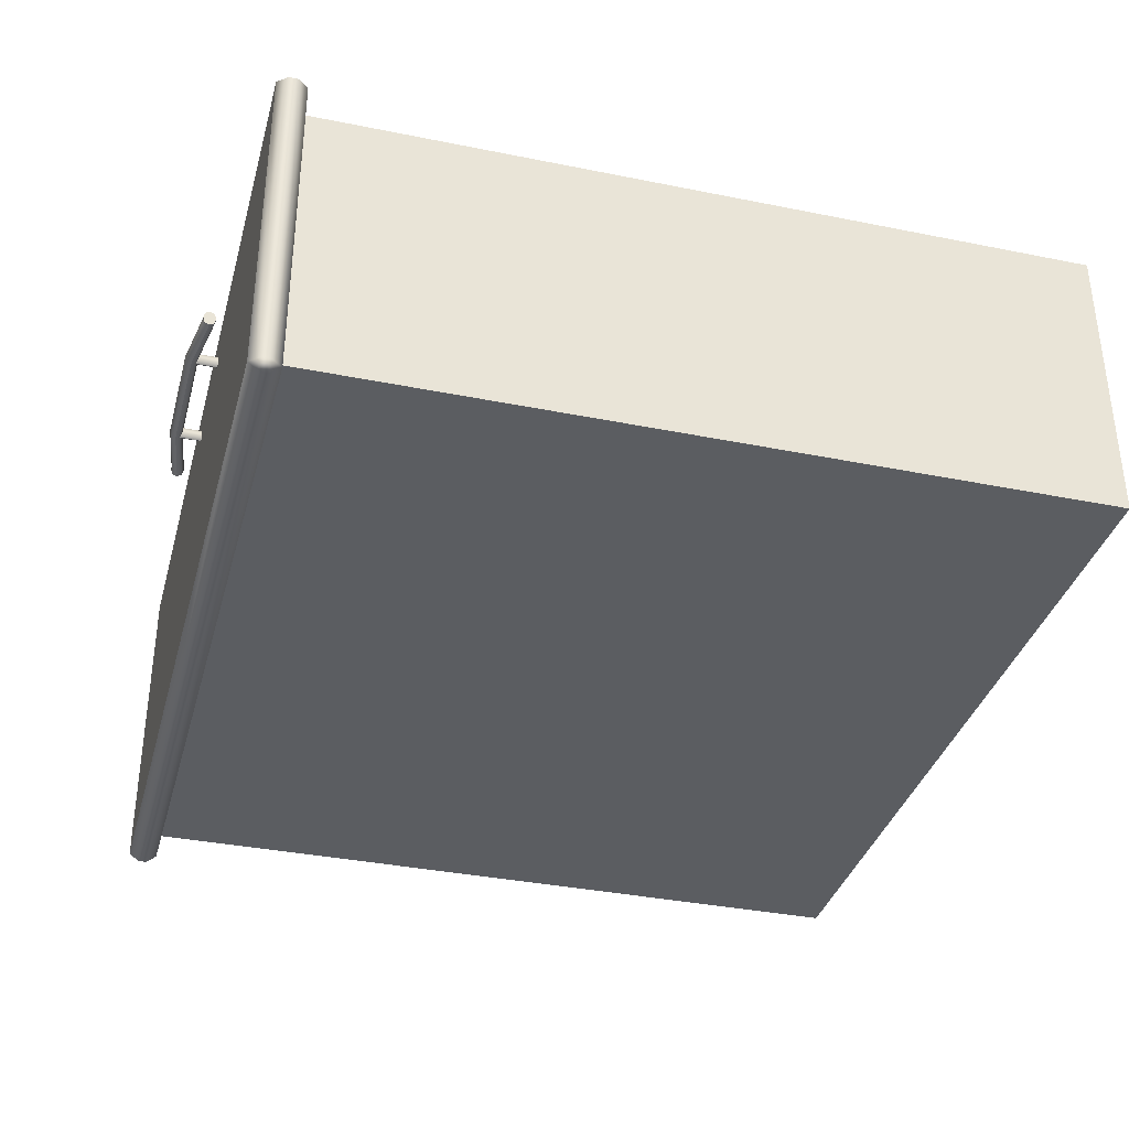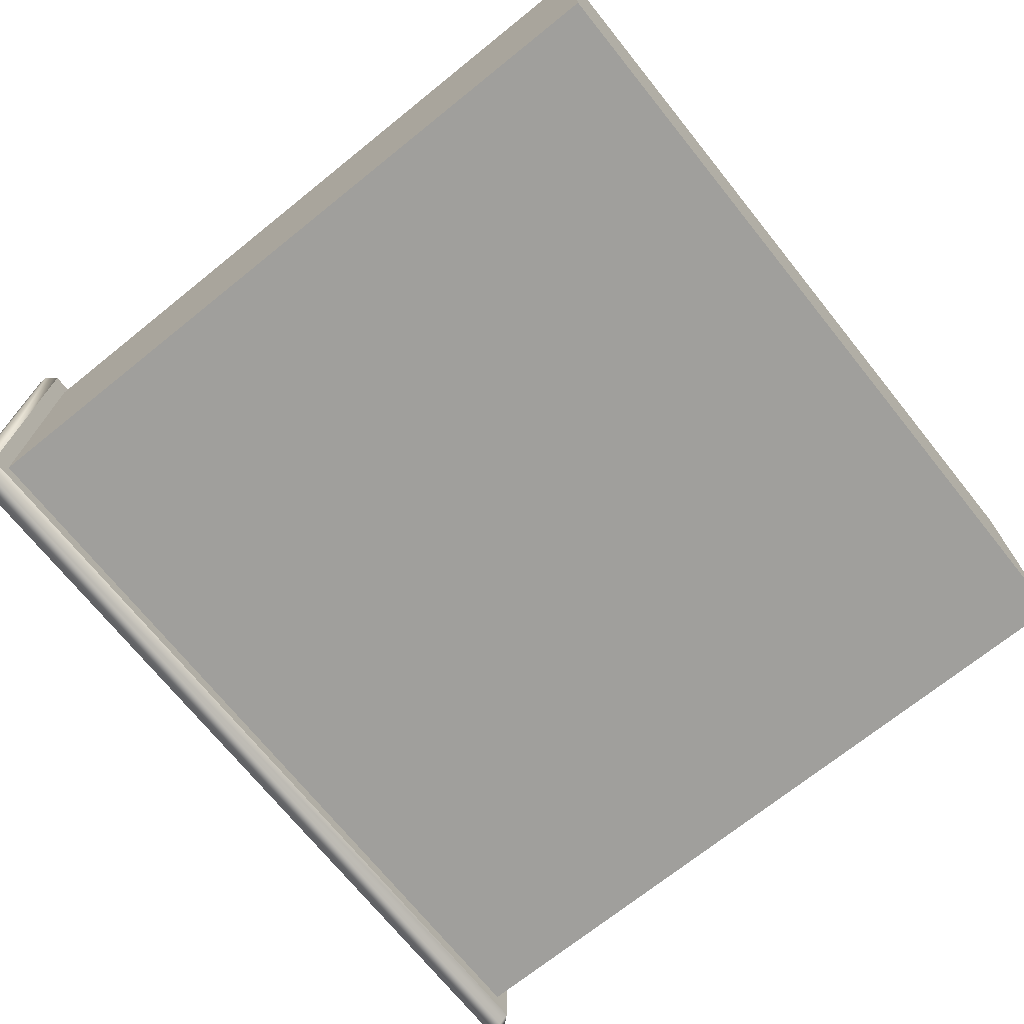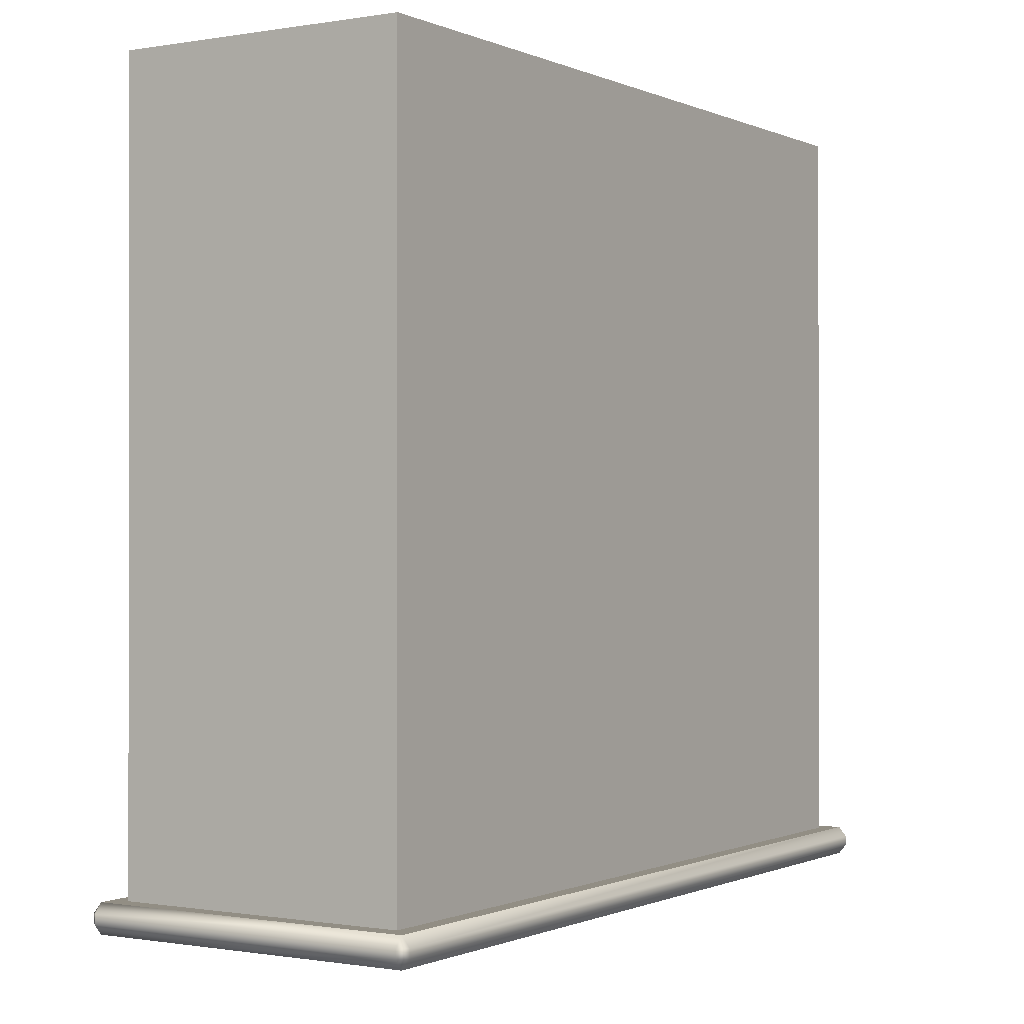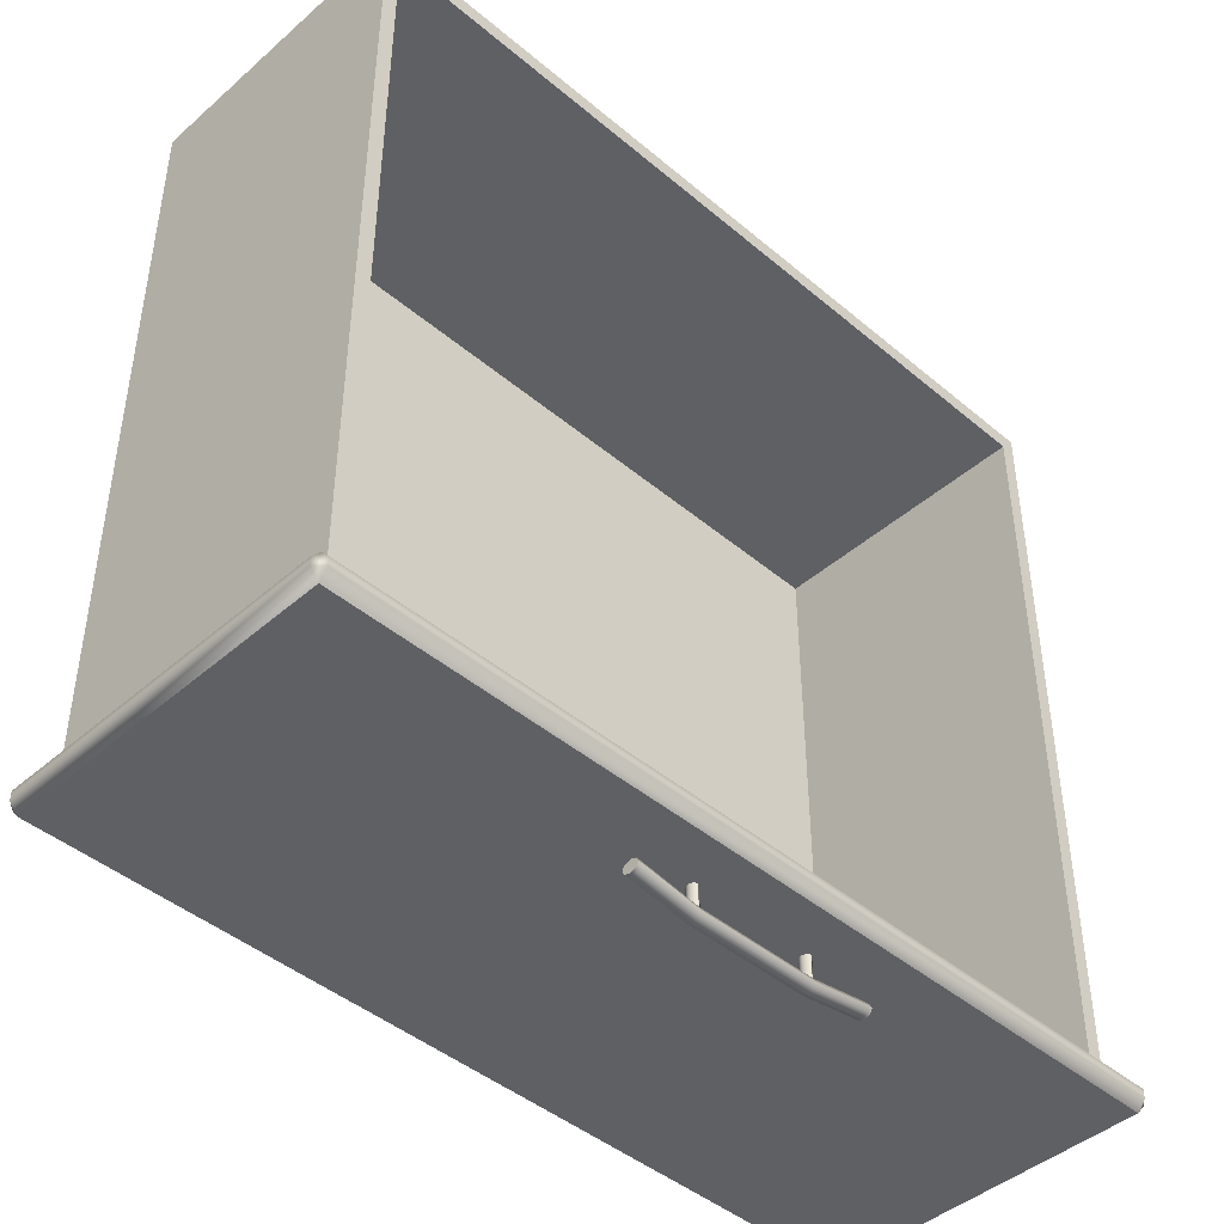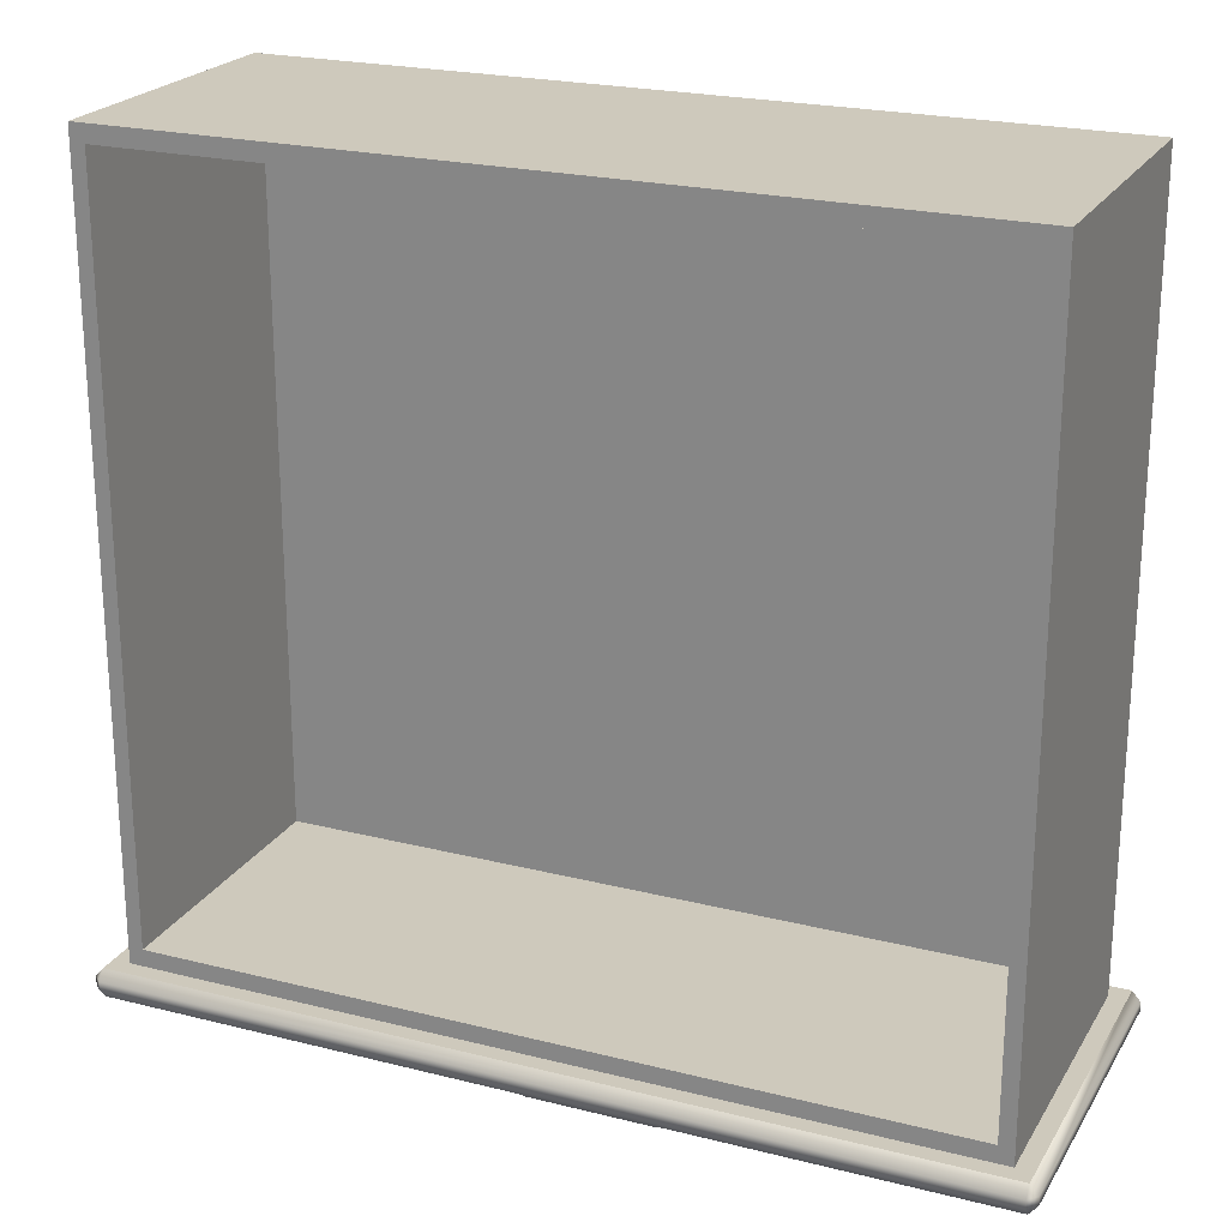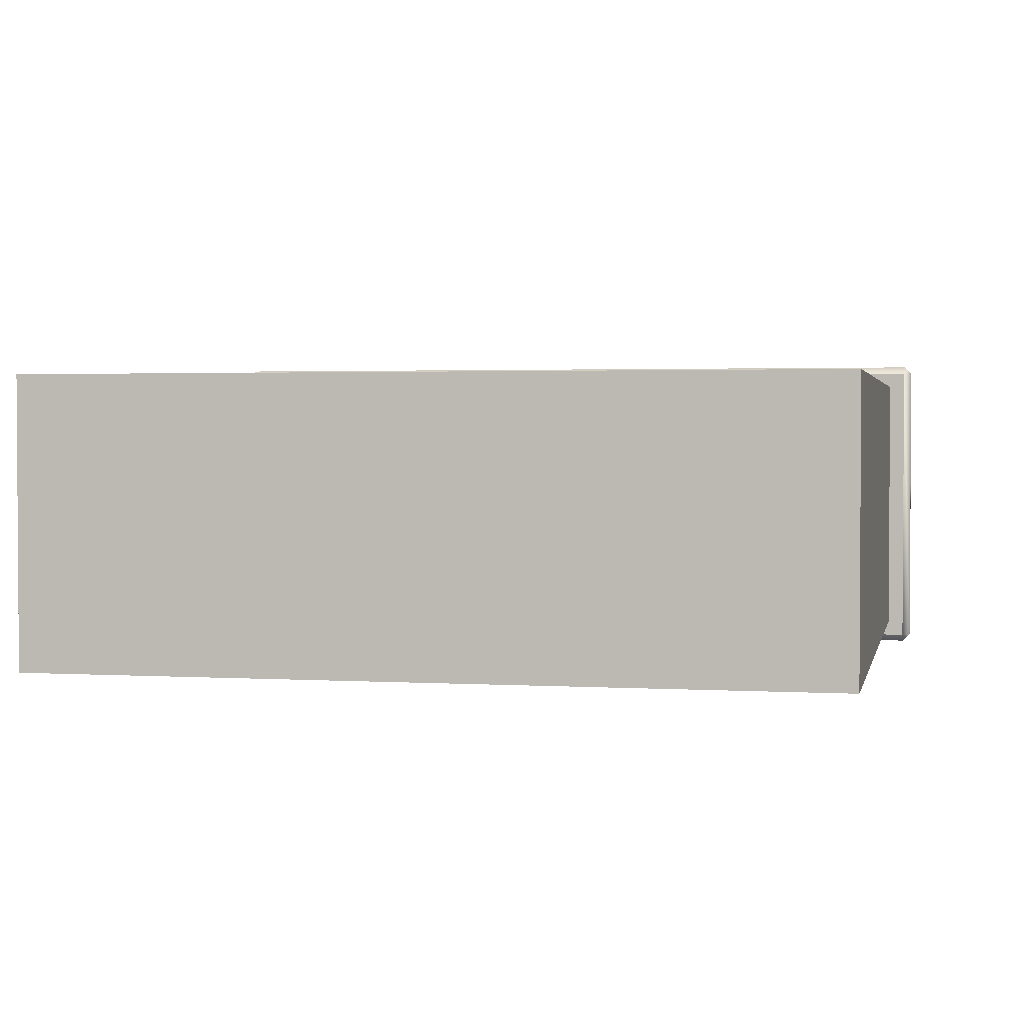
<metadata>
{"format":"obj","ext":"obj","renderer":"f3d","projection":"perspective","resolution":1024,"background":"white","views":[{"elev":-35.7,"azim":75.1,"up":"+Z"},{"elev":-71.2,"azim":128.8,"up":"+Z"},{"elev":-0.5,"azim":122.4,"up":"+Y"},{"elev":-44.3,"azim":-44.5,"up":"+Y"},{"elev":22.5,"azim":23.5,"up":"+Y"},{"elev":2.1,"azim":-168.0,"up":"+Z"}]}
</metadata>
<code>
o DresserDrawer_213_1
v -0.8021 -0.3842 0.2286
v -0.8038 -0.3843 0.2275
v -0.8056 -0.3842 0.2286
v -0.8013 -0.3842 0.2311
v -0.8064 -0.3842 0.2311
v -0.8021 -0.3842 0.2336
v -0.8056 -0.3842 0.2336
v -0.8038 -0.3843 0.2346
v -0.8056 -0.3531 0.2286
v -0.8064 -0.3531 0.2311
v -0.8056 -0.3531 0.2336
v -0.8038 -0.3531 0.2346
v -0.8021 -0.3531 0.2336
v -0.8013 -0.3531 0.2311
v -0.8021 -0.3531 0.2286
v -0.8038 -0.3531 0.2275
v -0.7317 -0.3842 0.2286
v -0.7335 -0.3842 0.2275
v -0.7353 -0.3842 0.2286
v -0.731 -0.3842 0.2311
v -0.736 -0.3842 0.2311
v -0.7317 -0.3842 0.2336
v -0.7353 -0.3842 0.2336
v -0.7335 -0.3843 0.2346
v -0.7353 -0.3531 0.2286
v -0.736 -0.3531 0.2311
v -0.7353 -0.3531 0.2336
v -0.7335 -0.3531 0.2346
v -0.7317 -0.3531 0.2336
v -0.731 -0.3531 0.2311
v -0.7317 -0.3531 0.2286
v -0.7335 -0.3531 0.2275
v -0.6976 -0.3757 0.2311
v -0.6961 -0.3757 0.2311
v -0.6961 -0.3768 0.2346
v -0.6976 -0.3768 0.2346
v -0.6976 -0.3768 0.2276
v -0.6961 -0.3768 0.2276
v -0.7327 -0.3821 0.2276
v -0.7327 -0.381 0.2311
v -0.8034 -0.3821 0.2276
v -0.8034 -0.381 0.2311
v -0.7327 -0.3821 0.2346
v -0.8034 -0.3821 0.2346
v -0.8385 -0.3757 0.2311
v -0.8385 -0.3768 0.2346
v -0.8385 -0.3768 0.2276
v -0.8408 -0.3768 0.2276
v -0.8408 -0.3757 0.2311
v -0.8408 -0.3768 0.2346
v -0.6961 -0.3795 0.236
v -0.6976 -0.3795 0.236
v -0.6961 -0.3822 0.2346
v -0.6976 -0.3822 0.2346
v -0.7327 -0.3848 0.236
v -0.7327 -0.3875 0.2346
v -0.8034 -0.3848 0.236
v -0.8034 -0.3875 0.2346
v -0.8385 -0.3795 0.236
v -0.8385 -0.3822 0.2346
v -0.8408 -0.3795 0.236
v -0.8408 -0.3822 0.2346
v -0.6961 -0.3833 0.2311
v -0.6976 -0.3833 0.2311
v -0.6961 -0.3822 0.2276
v -0.6976 -0.3822 0.2276
v -0.7327 -0.3886 0.2311
v -0.7327 -0.3875 0.2276
v -0.8034 -0.3886 0.2311
v -0.8034 -0.3875 0.2276
v -0.8385 -0.3833 0.2311
v -0.8385 -0.3822 0.2276
v -0.8408 -0.3833 0.2311
v -0.8408 -0.3822 0.2276
v -0.6961 -0.3795 0.2262
v -0.6976 -0.3795 0.2262
v -0.7327 -0.3848 0.2262
v -0.8034 -0.3848 0.2262
v -0.8385 -0.3795 0.2262
v -0.8408 -0.3795 0.2262
v -0.531 -0.3585 0.06822
v -0.531 -0.3638 0.06822
v -0.531 -0.3638 0.2596
v -0.531 -0.3585 0.2596
v -0.536 -0.3696 0.06822
v -1.035 -0.3696 0.06822
v -1.035 -0.3696 0.2596
v -0.536 -0.3696 0.2596
v -0.536 -0.3585 0.2644
v -0.536 -0.3638 0.2644
v -1.035 -0.3638 0.2644
v -1.035 -0.3585 0.2644
v -1.035 -0.3585 0.06342
v -1.035 -0.3638 0.06342
v -0.536 -0.3638 0.06342
v -0.536 -0.3585 0.06342
v -1.04 -0.3585 0.2596
v -1.04 -0.3638 0.2596
v -1.04 -0.3638 0.06822
v -1.04 -0.3585 0.06822
v -0.536 -0.3526 0.2596
v -1.035 -0.3526 0.2596
v -1.035 -0.3526 0.06822
v -0.536 -0.3526 0.06822
v -0.546 -0.3526 0.2498
v -1.025 -0.3526 0.2498
v -1.025 -0.3526 0.07799
v -0.546 -0.3526 0.07799
v -0.546 0.09351 0.07799
v -0.546 0.09351 0.2498
v -1.025 0.09351 0.2498
v -1.025 0.09351 0.07799
v -1.016 0.08351 0.2498
v -1.016 0.08351 0.08704
v -1.016 -0.3426 0.08704
v -1.016 -0.3426 0.2498
v -0.5545 -0.3426 0.2498
v -0.5545 0.08351 0.2498
v -0.5545 0.08351 0.08704
v -0.5545 -0.3426 0.08704
f 1 3 2
f 3 1 4
f 3 4 5
f 5 4 6
f 5 6 7
f 7 6 8
f 3 10 9
f 3 5 10
f 5 11 10
f 5 7 11
f 7 12 11
f 7 8 12
f 8 13 12
f 8 6 13
f 6 14 13
f 6 4 14
f 4 15 14
f 4 1 15
f 2 9 16
f 2 3 9
f 1 2 16
f 1 16 15
f 17 19 18
f 19 17 20
f 19 20 21
f 21 20 22
f 21 22 23
f 23 22 24
f 19 26 25
f 19 21 26
f 21 27 26
f 21 23 27
f 23 28 27
f 23 24 28
f 24 29 28
f 24 22 29
f 22 30 29
f 22 20 30
f 20 31 30
f 20 17 31
f 18 25 32
f 18 19 25
f 17 18 32
f 17 32 31
f 33 35 34
f 33 36 35
f 37 33 34
f 37 34 38
f 39 33 37
f 39 40 33
f 40 36 33
f 41 40 39
f 41 42 40
f 42 43 40
f 40 43 36
f 42 44 43
f 45 44 42
f 45 46 44
f 47 42 41
f 47 45 42
f 48 45 47
f 48 49 45
f 49 46 45
f 49 50 46
f 36 51 35
f 36 52 51
f 52 53 51
f 52 54 53
f 55 54 52
f 55 56 54
f 57 56 55
f 57 58 56
f 44 57 55
f 44 55 43
f 43 52 36
f 43 55 52
f 46 57 44
f 46 59 57
f 59 58 57
f 59 60 58
f 61 60 59
f 61 62 60
f 50 59 46
f 50 61 59
f 54 63 53
f 54 64 63
f 64 65 63
f 64 66 65
f 67 66 64
f 67 68 66
f 69 68 67
f 69 70 68
f 58 69 67
f 58 67 56
f 56 64 54
f 56 67 64
f 60 69 58
f 60 71 69
f 71 70 69
f 71 72 70
f 73 72 71
f 73 74 72
f 62 71 60
f 62 73 71
f 66 75 65
f 66 76 75
f 76 38 75
f 76 37 38
f 77 37 76
f 77 39 37
f 78 39 77
f 78 41 39
f 70 78 77
f 70 77 68
f 68 76 66
f 68 77 76
f 72 78 70
f 72 79 78
f 79 41 78
f 79 47 41
f 80 47 79
f 80 48 47
f 74 79 72
f 74 80 79
f 35 38 34
f 38 35 51
f 38 51 75
f 75 51 53
f 75 53 65
f 65 53 63
f 48 50 49
f 50 48 80
f 50 80 61
f 61 80 74
f 61 74 62
f 62 74 73
f 81 83 82
f 81 84 83
f 85 87 86
f 85 88 87
f 89 91 90
f 89 92 91
f 93 95 94
f 93 96 95
f 97 99 98
f 97 100 99
f 89 84 101
f 92 102 97
f 100 103 93
f 81 96 104
f 90 88 83
f 91 98 87
f 99 94 86
f 82 85 95
f 101 92 89
f 101 102 92
f 102 100 97
f 102 103 100
f 84 104 101
f 84 81 104
f 96 103 104
f 96 93 103
f 90 87 88
f 90 91 87
f 98 86 87
f 98 99 86
f 88 82 83
f 88 85 82
f 85 94 95
f 85 86 94
f 97 91 92
f 97 98 91
f 83 89 90
f 83 84 89
f 93 99 100
f 93 94 99
f 95 81 82
f 95 96 81
f 105 102 101
f 105 106 102
f 106 103 102
f 106 107 103
f 108 105 101
f 108 101 104
f 107 104 103
f 107 108 104
f 109 111 110
f 109 112 111
f 113 115 114
f 113 116 115
f 107 111 112
f 107 106 111
f 105 109 110
f 105 108 109
f 108 112 109
f 108 107 112
f 117 106 105
f 117 116 106
f 116 111 106
f 116 113 111
f 113 110 111
f 113 118 110
f 118 105 110
f 118 117 105
f 115 119 114
f 115 120 119
f 116 120 115
f 116 117 120
f 118 114 119
f 118 113 114
f 117 119 120
f 117 118 119

</code>
